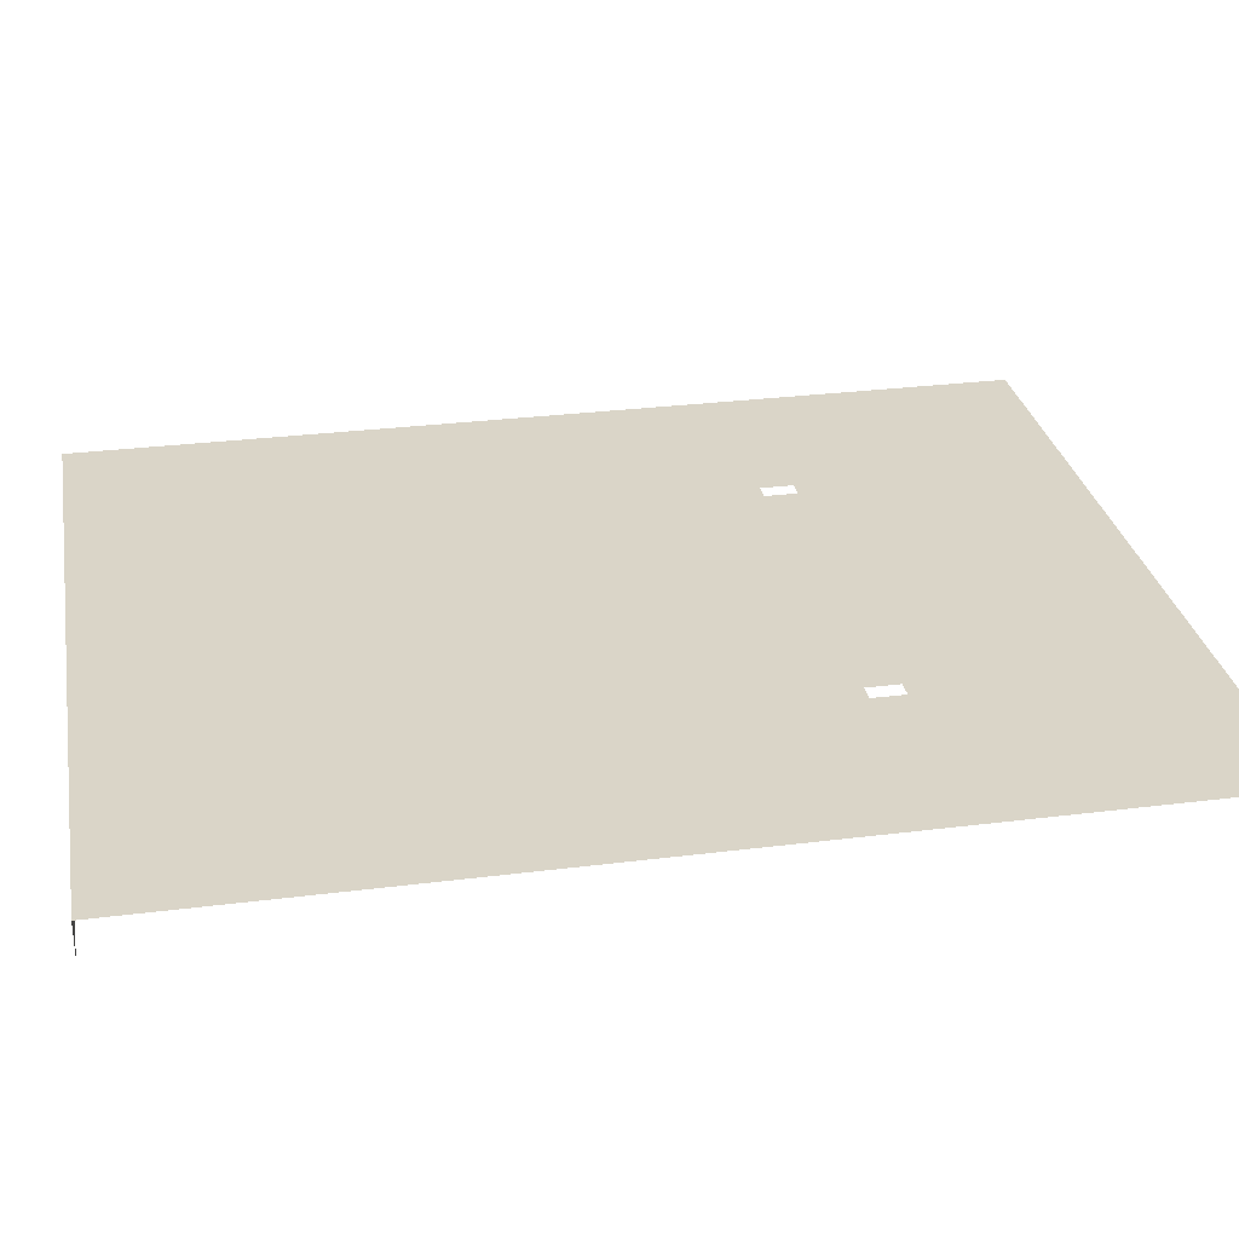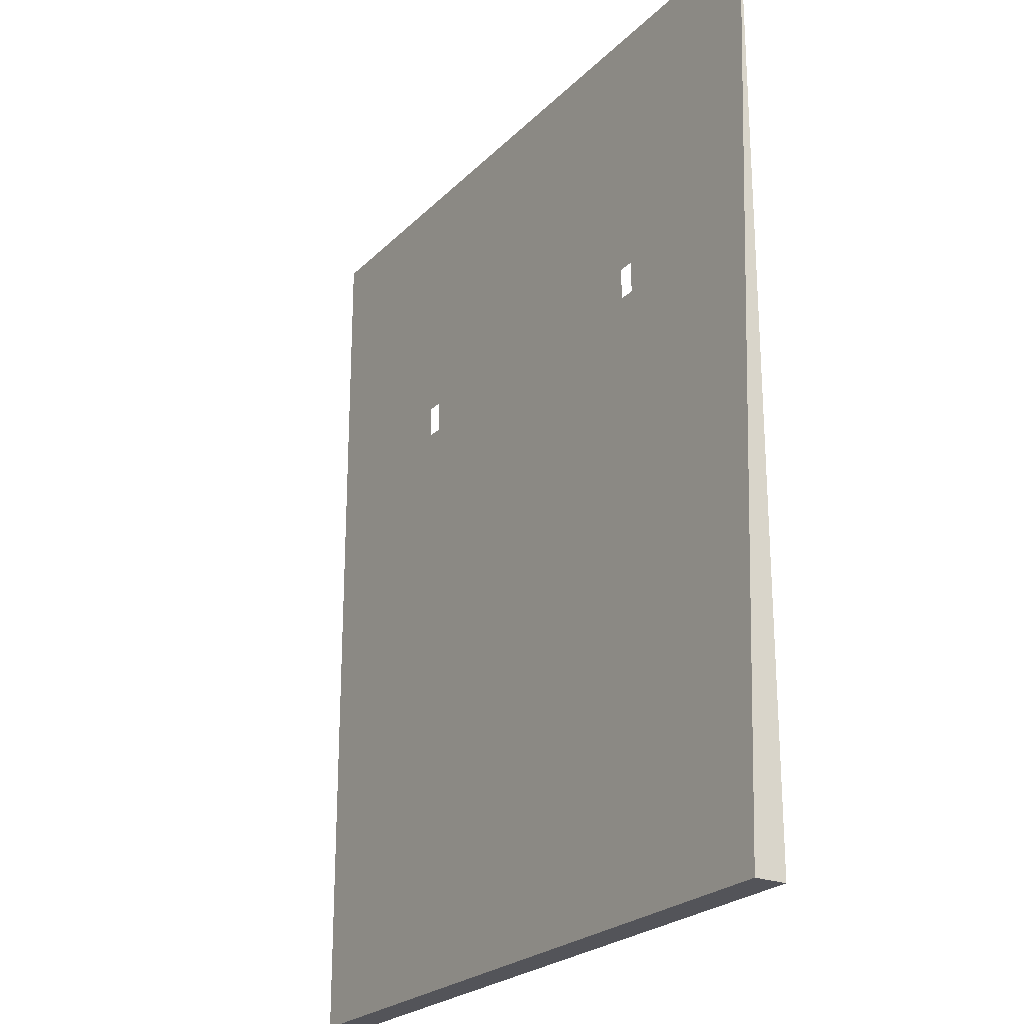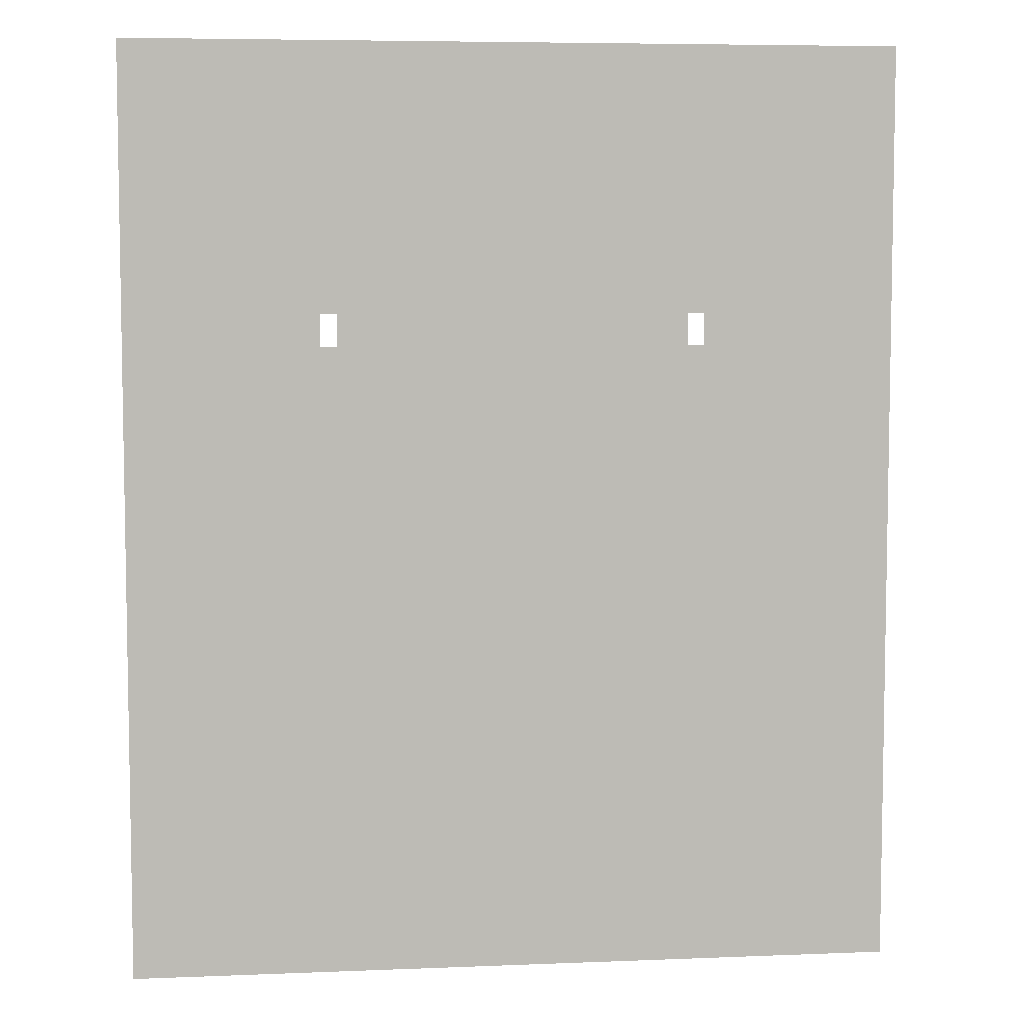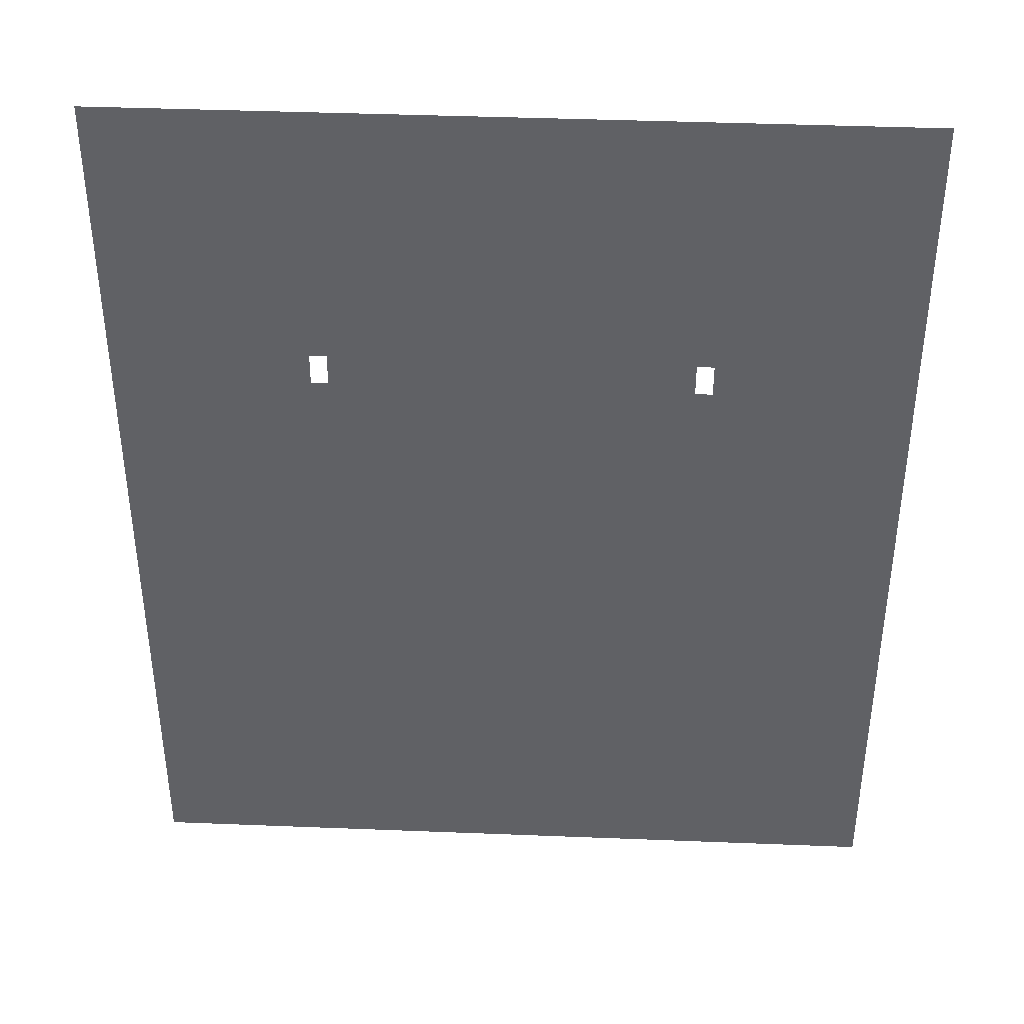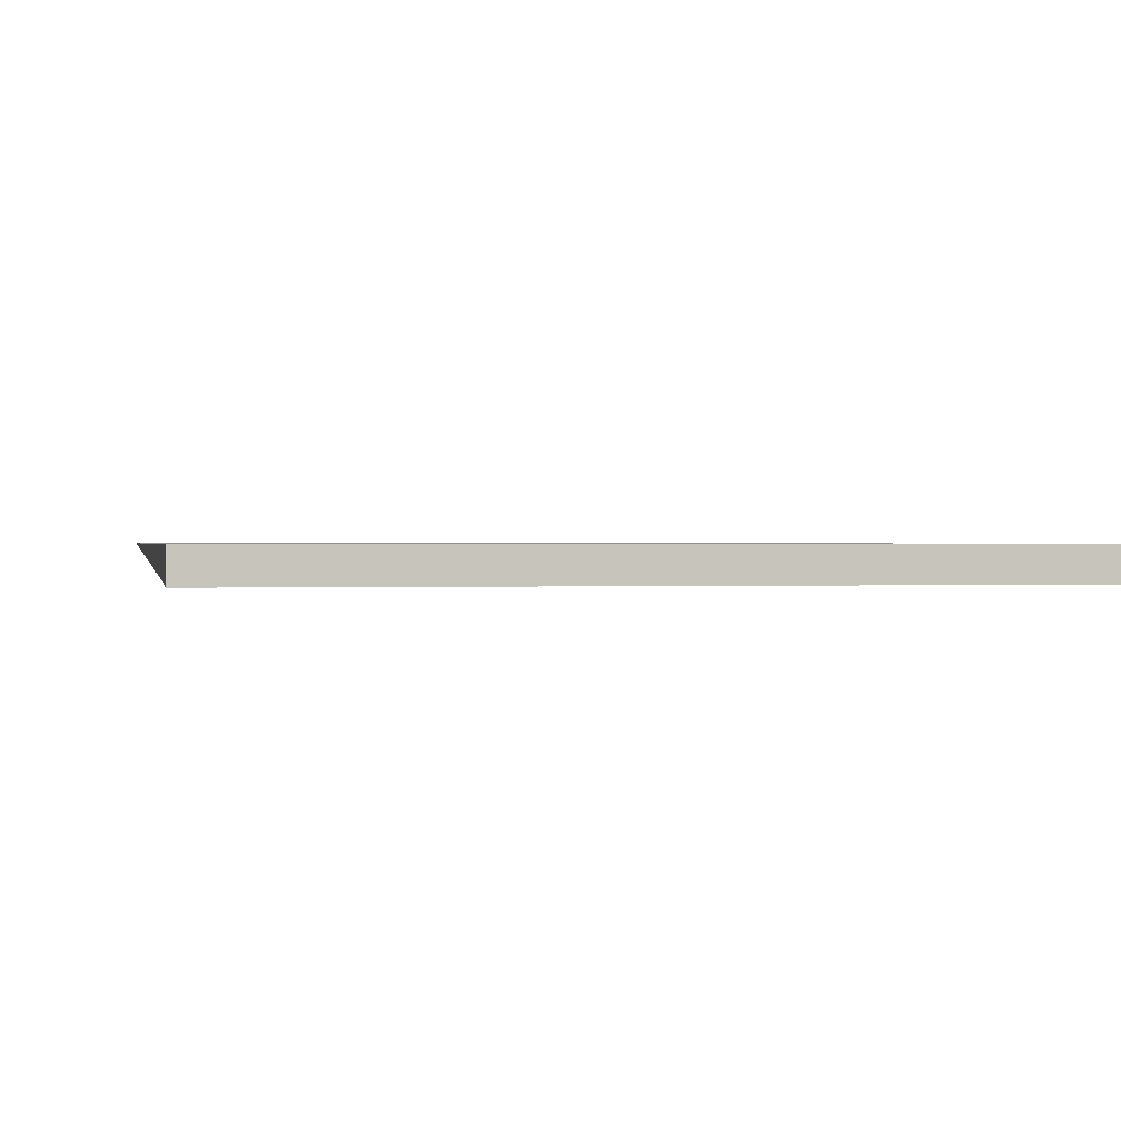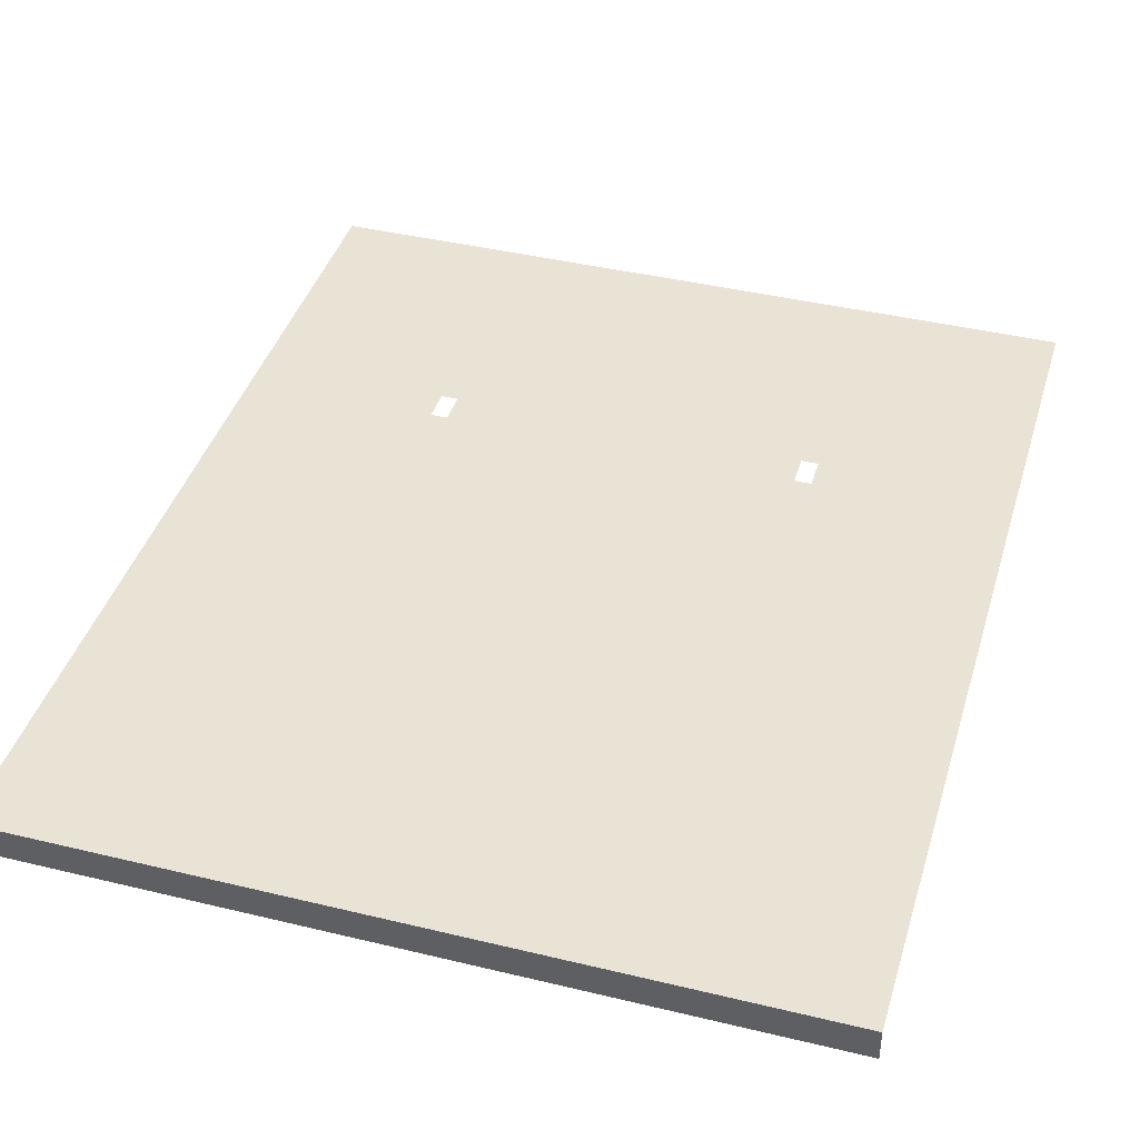
<metadata>
{"format":"obj","ext":"obj","renderer":"f3d","projection":"perspective","resolution":1024,"background":"white","views":[{"elev":29.2,"azim":79.4,"up":"+Z"},{"elev":-23.8,"azim":-122.5,"up":"+Y"},{"elev":6.3,"azim":-6.9,"up":"+Y"},{"elev":40.2,"azim":2.8,"up":"+Y"},{"elev":0.4,"azim":-11.1,"up":"+Z"},{"elev":41.0,"azim":16.4,"up":"+Z"}]}
</metadata>
<code>
v -0.5145 -0.5658 0.4736
v 0.53 -0.5658 0.4736
v -0.5145 0.6964 0.5172
v 0.53 -0.5658 0.5172
v 0.53 0.6964 0.5172
v -0.5145 -0.5658 0.5172
v -0.4264 0.6083 0.5172
v 0.4419 0.6083 0.5172
v -0.4264 -0.4777 0.5172
v 0.4419 0.5404 0.5172
v 0.4419 -0.4777 0.5172
v -0.4264 0.3368 0.5172
v -0.3721 0.5404 0.5172
v 0.4419 0.4725 0.5172
v 0.3876 0.5404 0.5172
v 0.4419 0.3368 0.5172
v -0.4264 0.4046 0.5172
v -0.4264 0.5404 0.5172
v -0.3179 0.5404 0.5172
v 0.4419 0.4046 0.5172
v 0.3334 0.5404 0.5172
v 0.2689 0.3368 0.5172
v -0.2534 0.2933 0.5172
v -0.2534 0.3368 0.5172
v -0.4264 0.4725 0.5172
v -0.3721 0.4725 0.5172
v -0.3179 0.4725 0.5172
v -0.2636 0.5404 0.5172
v 0.3876 0.4725 0.5172
v 0.2791 0.5404 0.5172
v 0.3876 0.4046 0.5172
v 0.2689 0.2933 0.5172
v 0.2791 0.4046 0.5172
v -0.2307 0.2933 0.5172
v -0.3721 0.4046 0.5172
v -0.2093 0.5404 0.5172
v 0.2248 0.5404 0.5172
v 0.3334 0.4725 0.5172
v 0.3334 0.4046 0.5172
v 0.2462 0.2933 0.5172
v 0.2462 0.3368 0.5172
v -0.2307 0.3368 0.5172
v -0.3179 0.4046 0.5172
v -0.2636 0.4725 0.5172
v -0.2093 0.4725 0.5172
v -0.155 0.5404 0.5172
v 0.1706 0.5404 0.5172
v 0.2791 0.4725 0.5172
v 0.2248 0.4046 0.5172
v -0.2636 0.4046 0.5172
v -0.155 0.4725 0.5172
v -0.1008 0.5404 0.5172
v 0.1163 0.5404 0.5172
v 0.2248 0.4725 0.5172
v 0.1706 0.4046 0.5172
v -0.2093 0.4046 0.5172
v -0.155 0.4046 0.5172
v -0.1008 0.4725 0.5172
v -0.04651 0.5404 0.5172
v 0.06203 0.5404 0.5172
v 0.1706 0.4725 0.5172
v 0.1163 0.4046 0.5172
v -0.1008 0.4046 0.5172
v -0.04651 0.4725 0.5172
v 0.007759 0.5404 0.5172
v 0.1163 0.4725 0.5172
v 0.06203 0.4046 0.5172
v -0.04651 0.4046 0.5172
v 0.007759 0.4725 0.5172
v 0.06203 0.4725 0.5172
v 0.007759 0.4046 0.5172
f 4 1 2
f 2 1 4
f 1 4 6
f 6 4 1
f 6 1 3
f 5 7 3
f 4 8 5
f 4 6 9
f 3 9 6
f 9 3 7
f 8 7 5
f 8 4 10
f 11 4 9
f 12 9 7
f 8 13 7
f 10 4 14
f 10 15 8
f 16 4 11
f 9 12 11
f 17 12 7
f 18 7 13
f 19 13 8
f 14 4 20
f 10 14 15
f 15 21 8
f 20 4 16
f 16 11 22
f 23 11 12
f 12 17 24
f 25 17 7
f 18 25 7
f 13 26 18
f 19 27 13
f 28 19 8
f 14 20 29
f 29 15 14
f 21 30 8
f 15 29 21
f 20 16 31
f 22 11 32
f 16 22 33
f 34 11 23
f 23 12 24
f 35 24 17
f 17 25 35
f 25 18 26
f 26 13 27
f 19 28 27
f 36 28 8
f 31 29 20
f 30 37 8
f 21 38 30
f 38 21 29
f 31 16 39
f 32 11 40
f 22 41 33
f 39 16 33
f 42 11 34
f 43 24 35
f 26 35 25
f 27 43 26
f 44 27 28
f 36 45 28
f 46 36 8
f 29 31 38
f 37 47 8
f 30 48 37
f 48 30 38
f 39 38 31
f 40 11 42
f 33 41 49
f 33 48 39
f 50 24 43
f 35 26 43
f 43 27 50
f 44 50 27
f 44 28 45
f 45 36 51
f 46 51 36
f 52 46 8
f 47 53 8
f 37 54 47
f 54 37 48
f 38 39 48
f 40 42 41
f 49 41 55
f 49 54 33
f 48 33 54
f 42 24 56
f 56 24 50
f 50 44 56
f 45 56 44
f 51 57 45
f 51 46 58
f 52 58 46
f 59 52 8
f 53 60 8
f 47 61 53
f 61 47 54
f 41 42 56
f 55 41 62
f 55 61 49
f 54 49 61
f 56 45 57
f 57 51 63
f 58 63 51
f 58 52 64
f 59 64 52
f 65 59 8
f 60 65 8
f 53 66 60
f 66 53 61
f 57 41 56
f 62 41 67
f 62 66 55
f 61 55 66
f 63 41 57
f 63 58 68
f 64 68 58
f 64 59 69
f 65 69 59
f 60 70 65
f 70 60 66
f 67 41 71
f 67 70 62
f 66 62 70
f 68 41 63
f 68 64 71
f 69 71 64
f 69 65 70
f 71 41 68
f 71 69 67
f 70 67 69
f 3 1 6
f 11 12 9
f 22 11 16
f 12 11 23
f 32 11 22
f 23 11 34
f 24 12 23
f 40 11 32
f 34 11 42
f 42 11 40
f 41 42 40
f 3 7 5
f 5 8 4
f 9 6 4
f 6 9 3
f 7 3 9
f 5 7 8
f 10 4 8
f 9 4 11
f 7 9 12
f 14 4 10
f 11 4 16
f 7 12 17
f 20 4 14
f 16 4 20
f 7 17 25
f 7 25 18
f 7 13 8
f 8 15 10
f 13 7 18
f 8 13 19
f 8 21 15
f 24 17 12
f 8 19 28
f 8 30 21
f 31 16 20
f 33 22 16
f 17 24 35
f 8 28 36
f 8 37 30
f 39 16 31
f 33 41 22
f 33 16 39
f 35 24 43
f 8 36 46
f 8 47 37
f 49 41 33
f 43 24 50
f 8 46 52
f 8 53 47
f 55 41 49
f 56 24 42
f 50 24 56
f 8 52 59
f 8 60 53
f 56 42 41
f 62 41 55
f 8 59 65
f 8 65 60
f 56 41 57
f 67 41 62
f 57 41 63
f 71 41 67
f 63 41 68
f 68 41 71
f 15 14 10
f 18 26 13
f 13 27 19
f 29 20 14
f 14 15 29
f 21 29 15
f 35 25 17
f 26 18 25
f 27 13 26
f 27 28 19
f 20 29 31
f 30 38 21
f 29 21 38
f 25 35 26
f 26 43 27
f 28 27 44
f 28 45 36
f 38 31 29
f 37 48 30
f 38 30 48
f 31 38 39
f 39 48 33
f 43 26 35
f 50 27 43
f 27 50 44
f 45 28 44
f 51 36 45
f 36 51 46
f 47 54 37
f 48 37 54
f 48 39 38
f 33 54 49
f 54 33 48
f 56 44 50
f 44 56 45
f 45 57 51
f 58 46 51
f 46 58 52
f 53 61 47
f 54 47 61
f 49 61 55
f 61 49 54
f 57 45 56
f 63 51 57
f 51 63 58
f 64 52 58
f 52 64 59
f 60 66 53
f 61 53 66
f 55 66 62
f 66 55 61
f 68 58 63
f 58 68 64
f 69 59 64
f 59 69 65
f 65 70 60
f 66 60 70
f 62 70 67
f 70 62 66
f 71 64 68
f 64 71 69
f 70 65 69
f 67 69 71
f 69 67 70

</code>
